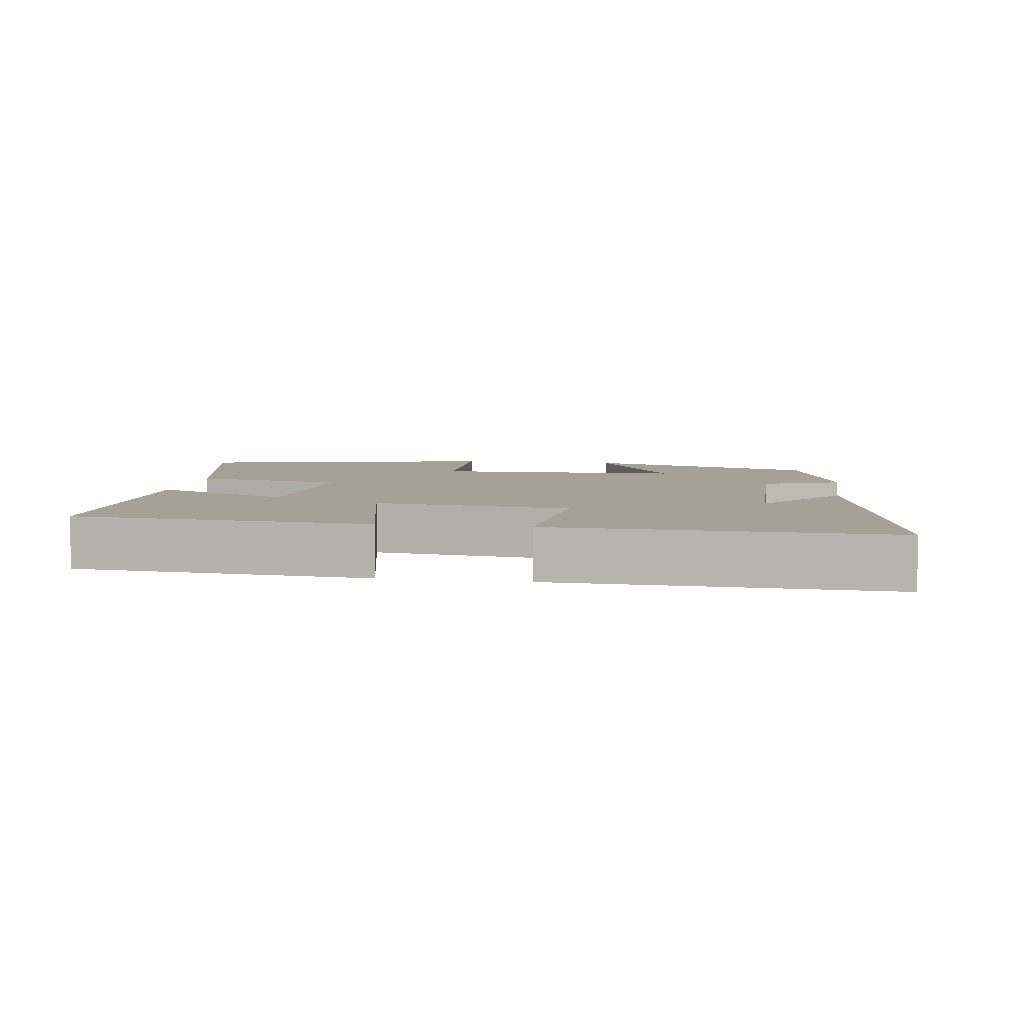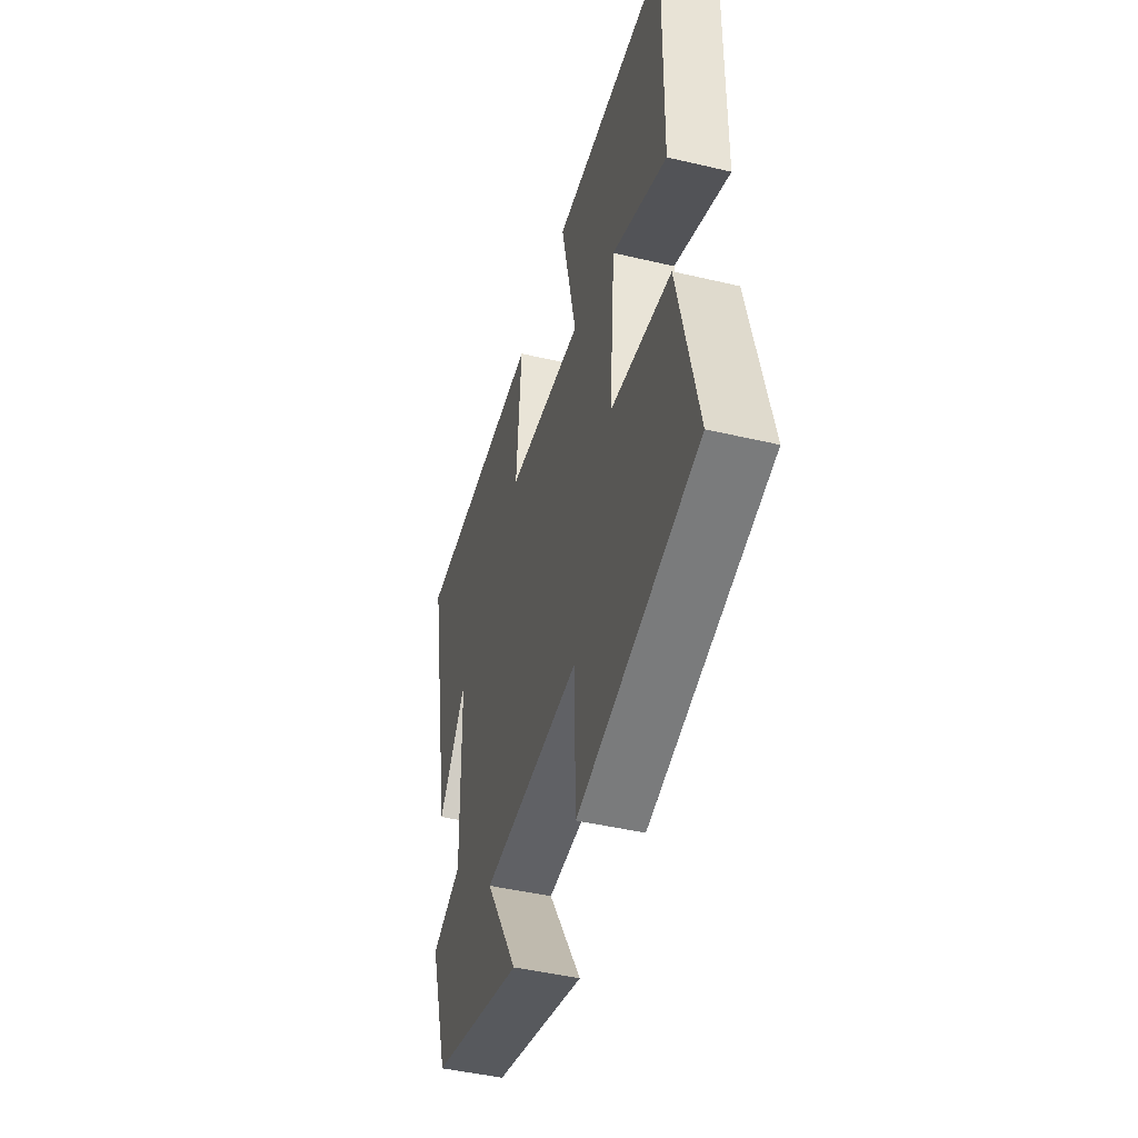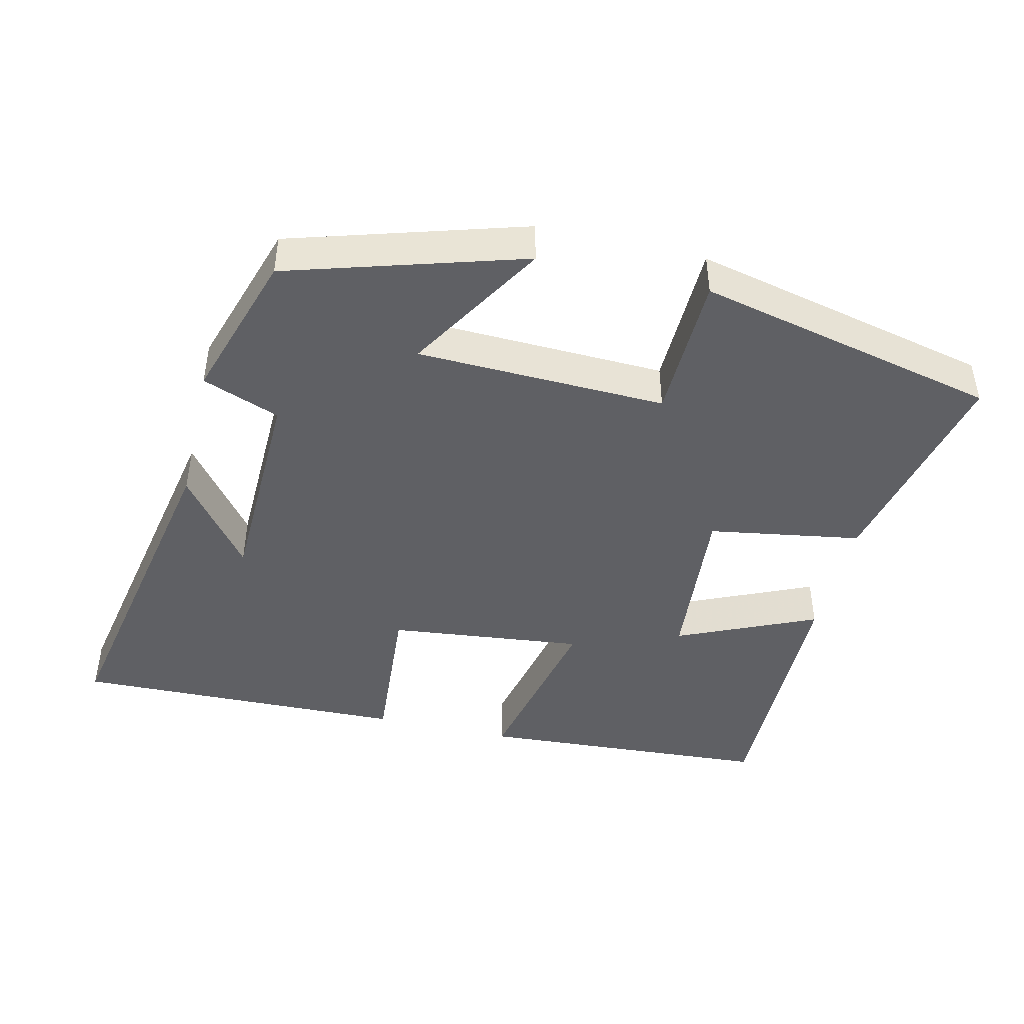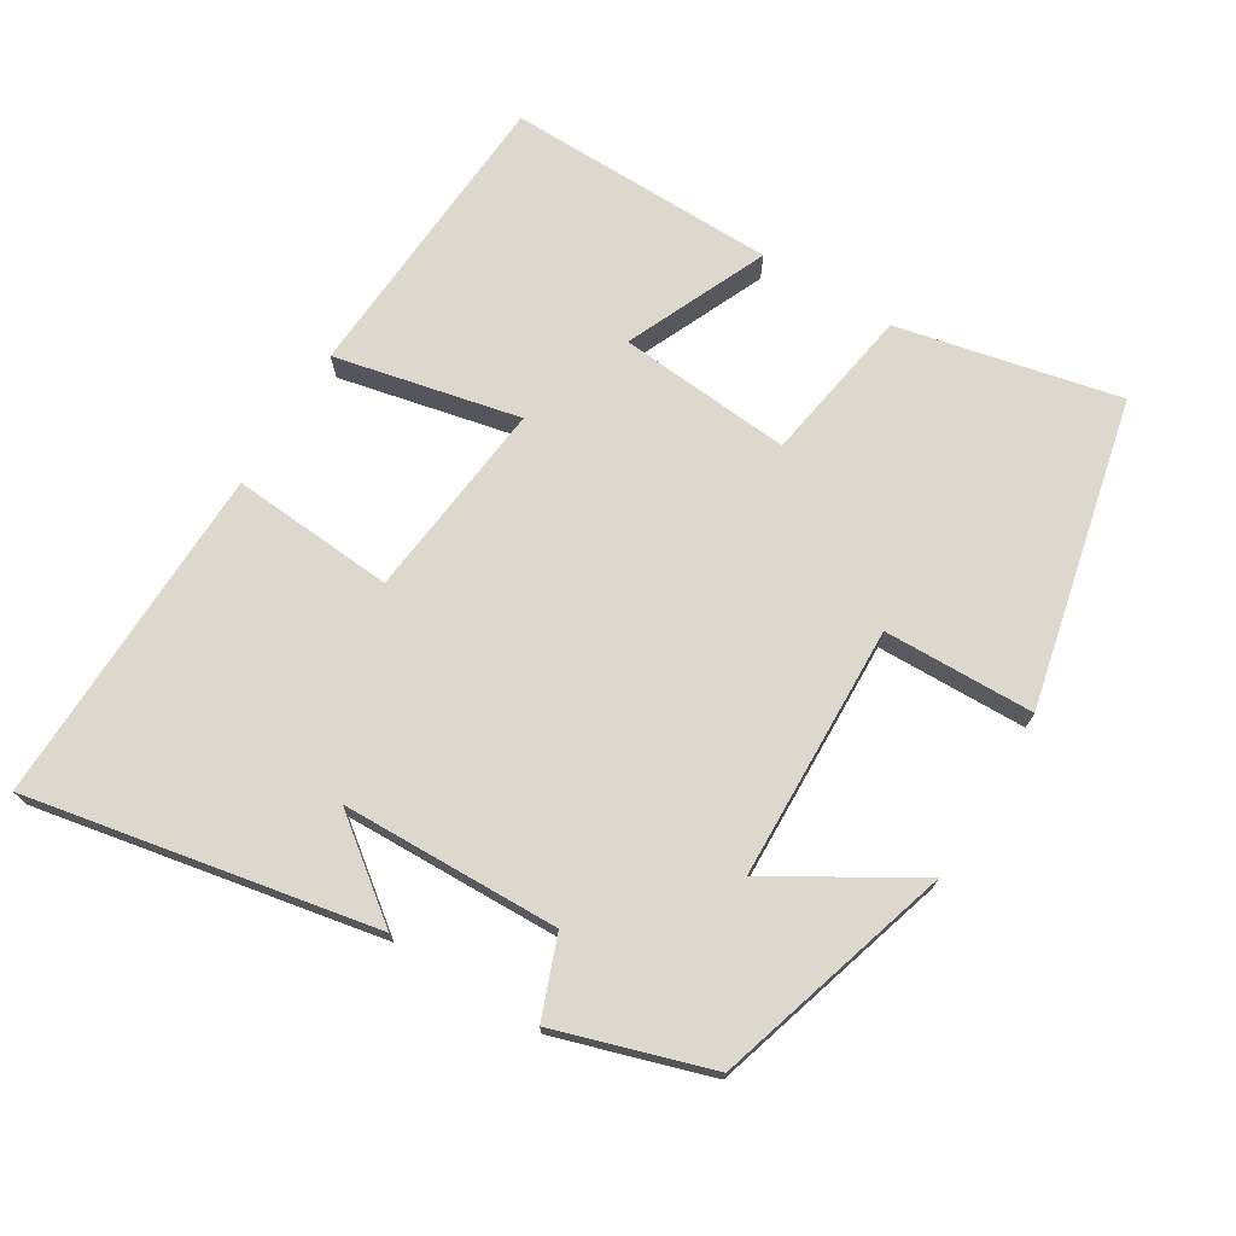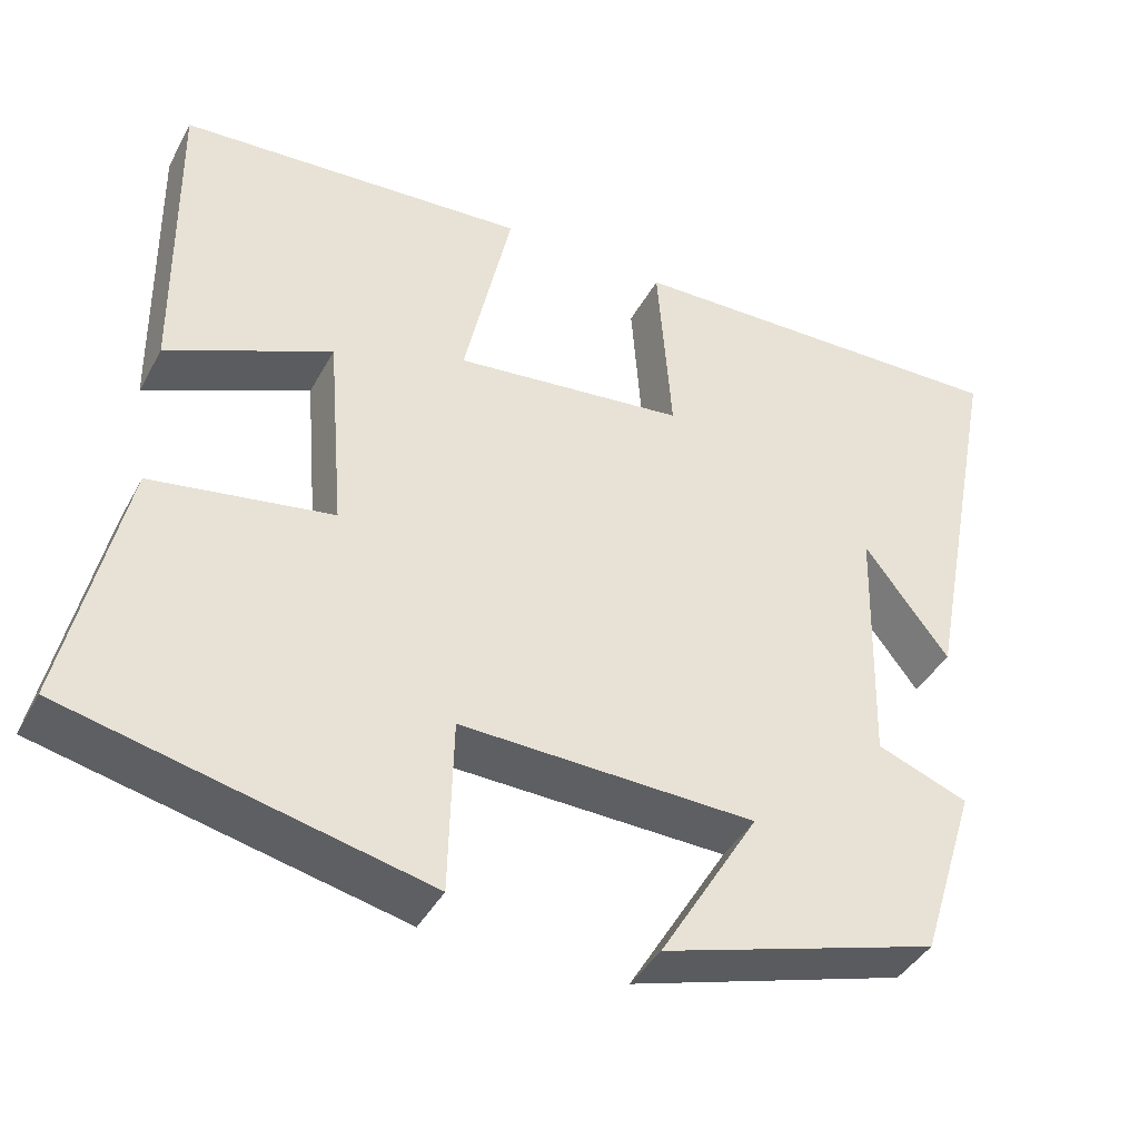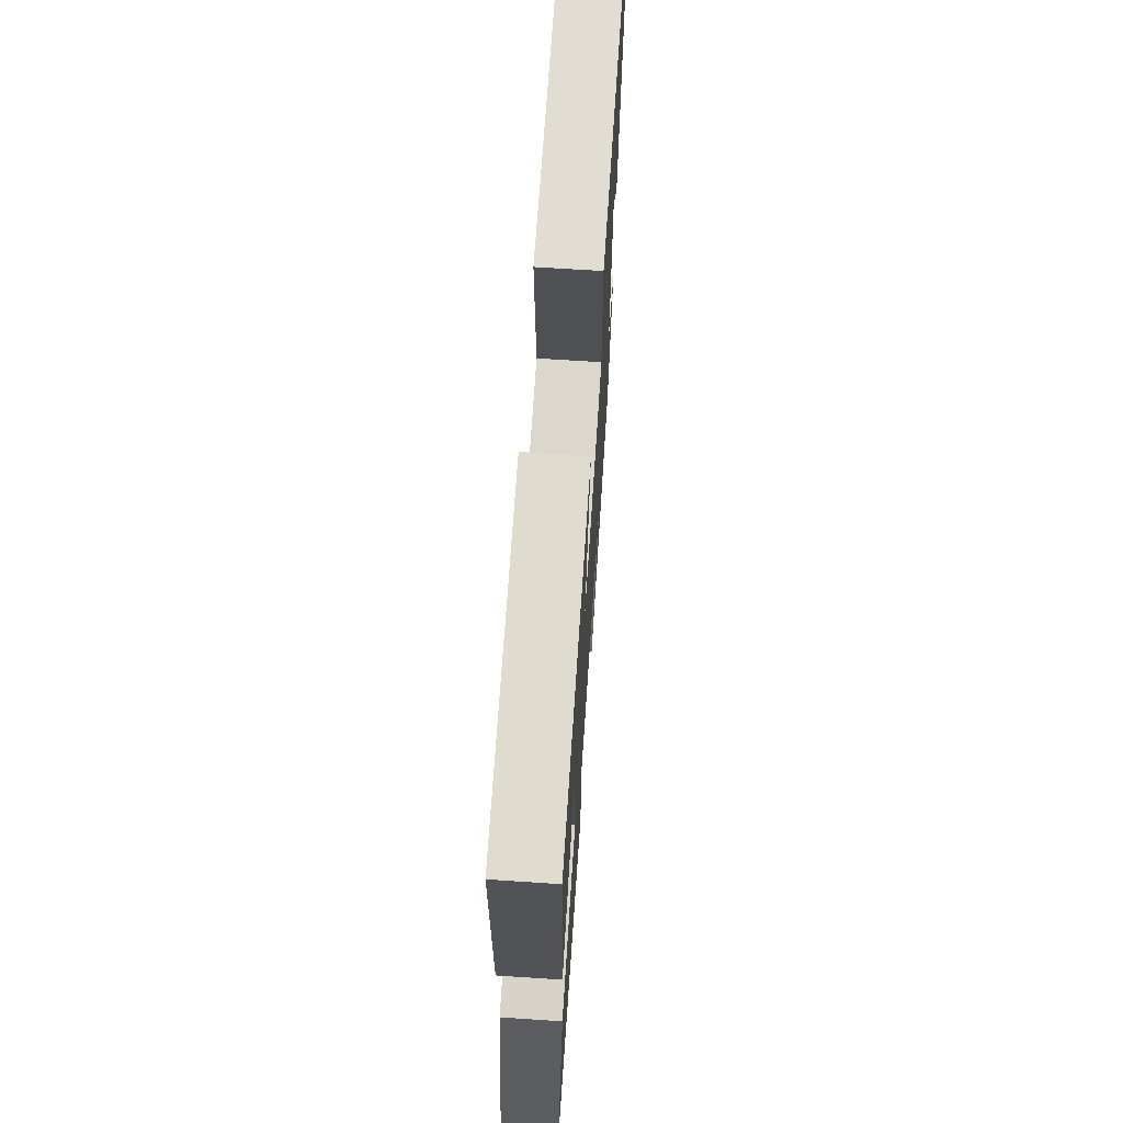
<metadata>
{"format":"obj","ext":"obj","renderer":"f3d","projection":"perspective","resolution":1024,"background":"white","views":[{"elev":6.1,"azim":9.1,"up":"+Y"},{"elev":-45.6,"azim":-105.2,"up":"+Z"},{"elev":-44.6,"azim":166.8,"up":"+Y"},{"elev":72.6,"azim":121.5,"up":"+Y"},{"elev":-40.9,"azim":-26.3,"up":"+Z"},{"elev":66.9,"azim":-86.2,"up":"+Z"}]}
</metadata>
<code>
v 0.594 0.07 0.511
v 0.5 0.07 0.027
v 0.398 0.07 0.161
v 0.39 0.07 -0.143
v 0.5 0.07 -0.185
v 0.432 0.07 -0.4
v 0.099 0.07 -0.5
v 0.218 0.07 -0.302
v -0.136 0.07 -0.29
v -0.141 0.07 -0.5
v -0.569 0.07 -0.402
v -0.5 0.07 -0.093
v -0.283 0.07 -0.058
v -0.303 0.07 0.184
v -0.5 0.07 0.097
v -0.505 0.07 0.474
v -0.086 0.07 0.5
v -0.143 0.07 0.242
v 0.135 0.07 0.272
v 0.118 0.07 0.5
v 0.594 0 0.511
v 0.5 0 0.027
v 0.398 0 0.161
v 0.39 0 -0.143
v 0.5 0 -0.185
v 0.432 0 -0.4
v 0.099 0 -0.5
v 0.218 0 -0.302
v -0.136 0 -0.29
v -0.141 0 -0.5
v -0.569 0 -0.402
v -0.5 0 -0.093
v -0.283 0 -0.058
v -0.303 0 0.184
v -0.5 0 0.097
v -0.505 0 0.474
v -0.086 0 0.5
v -0.143 0 0.242
v 0.135 0 0.272
v 0.118 0 0.5
f 19 20 1
f 16 17 18
f 14 15 16
f 14 16 18
f 13 14 18 19
f 11 12 13
f 10 11 13
f 9 10 13
f 8 9 13 19
f 6 7 8
f 5 6 8
f 4 5 8
f 3 4 8 19
f 1 2 3
f 1 3 19
f 21 40 39
f 38 37 36
f 36 35 34
f 38 36 34
f 39 38 34 33
f 33 32 31
f 33 31 30
f 33 30 29
f 39 33 29 28
f 28 27 26
f 28 26 25
f 28 25 24
f 39 28 24 23
f 23 22 21
f 39 23 21
f 1 21 22 2
f 2 22 23 3
f 3 23 24 4
f 4 24 25 5
f 5 25 26 6
f 6 26 27 7
f 7 27 28 8
f 8 28 29 9
f 9 29 30 10
f 10 30 31 11
f 11 31 32 12
f 12 32 33 13
f 13 33 34 14
f 14 34 35 15
f 15 35 36 16
f 16 36 37 17
f 17 37 38 18
f 18 38 39 19
f 19 39 40 20
f 20 40 21 1

</code>
